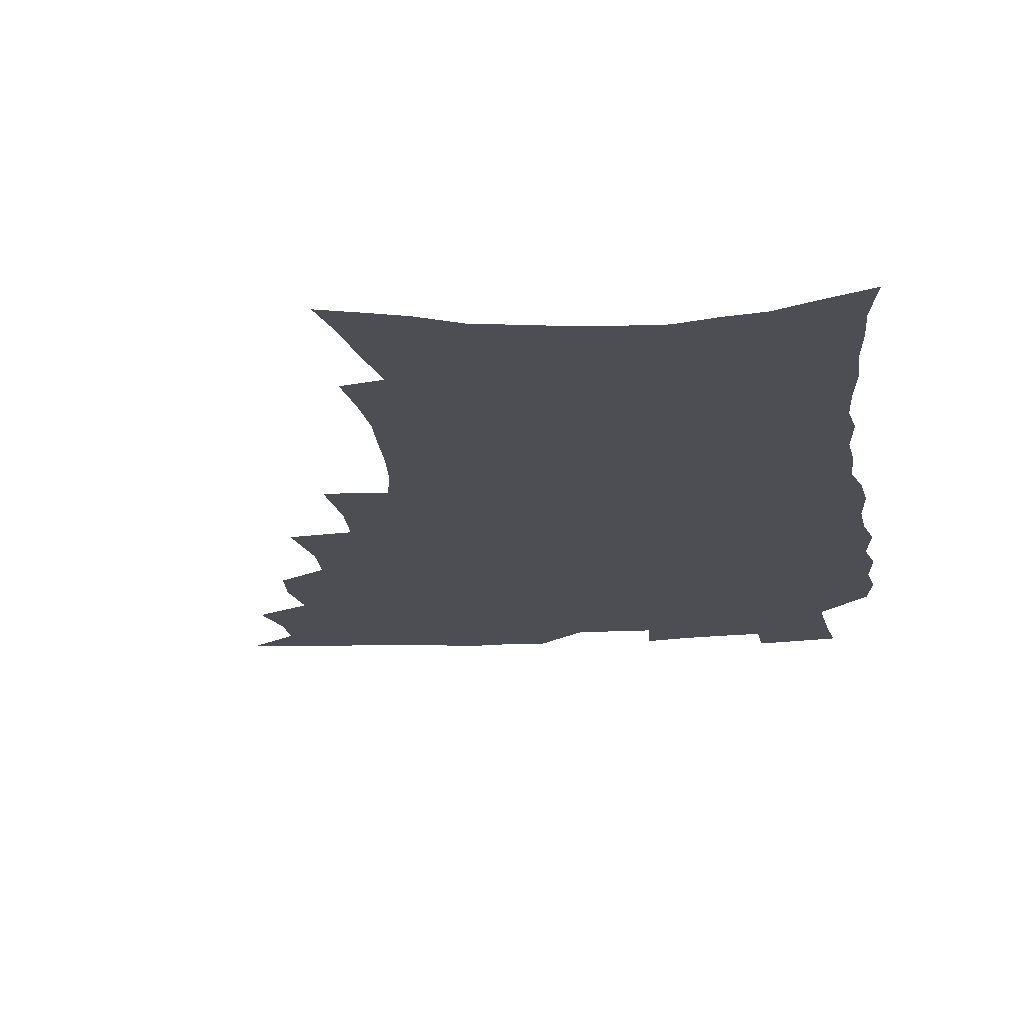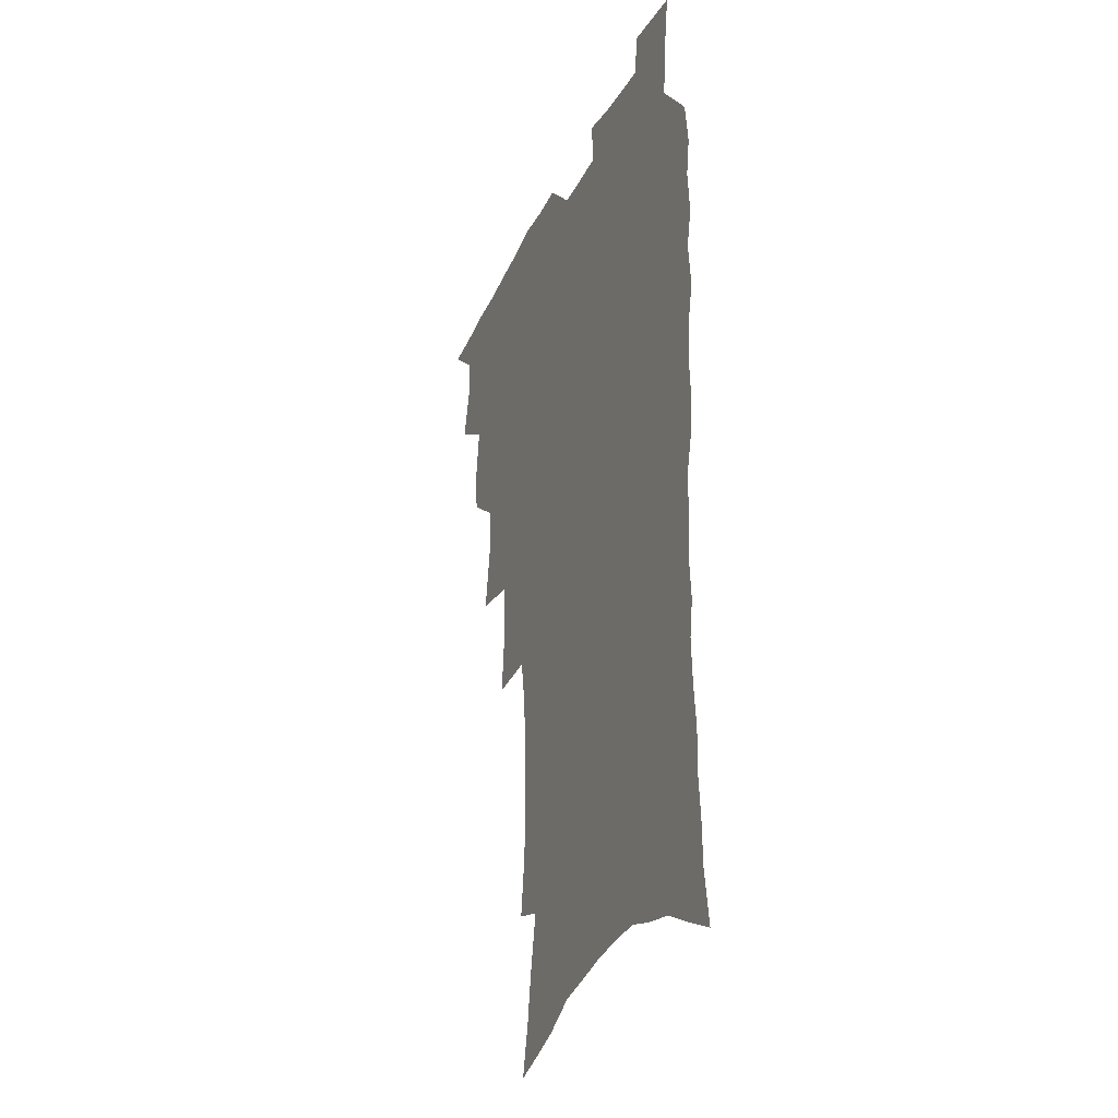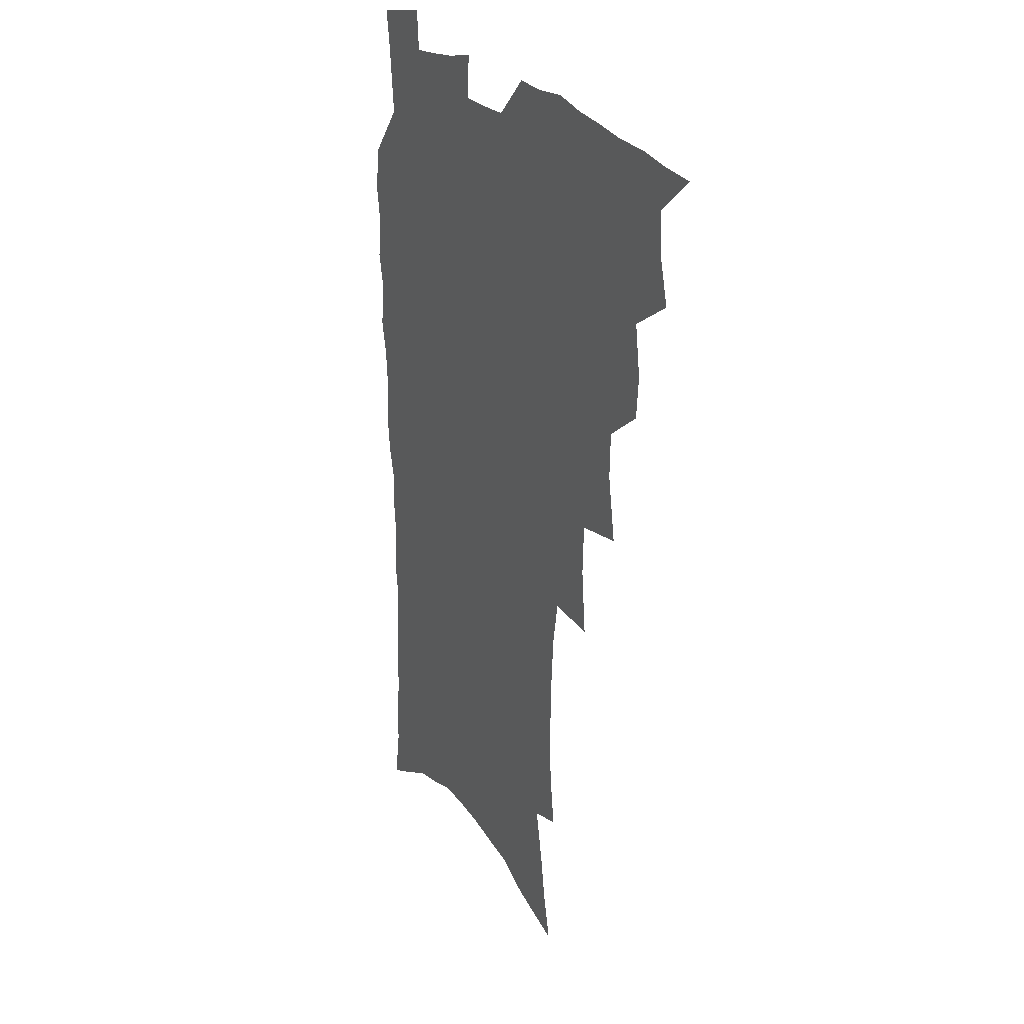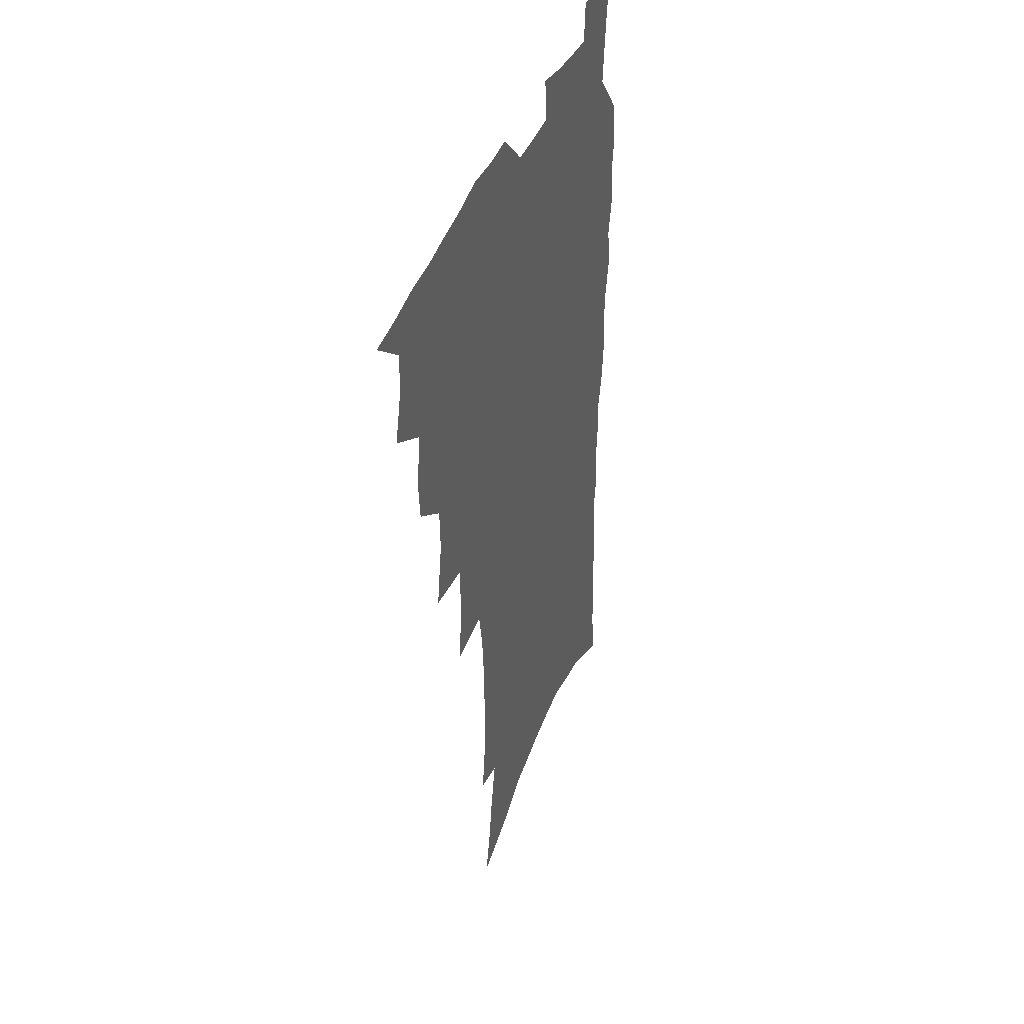
<metadata>
{"format":"obj","ext":"obj","renderer":"f3d","projection":"perspective","resolution":1024,"background":"white","views":[{"elev":-17.3,"azim":6.4,"up":"+Z"},{"elev":-29.9,"azim":68.2,"up":"+Y"},{"elev":24.9,"azim":-118.3,"up":"+Y"},{"elev":41.4,"azim":-69.8,"up":"+Y"}]}
</metadata>
<code>
v 465.9 520.4 0
v 478.2 471.6 0
v 483.1 490.3 0
v 483.5 505.8 0
v 481.4 521.6 0
v 496.6 422.7 0
v 495.2 439.1 0
v 498.1 459.2 0
v 500 476.5 0
v 500.4 492 0
v 499.2 506.8 0
v 496.3 523.9 0
v 510.5 366.5 0
v 514.7 391.9 0
v 514.1 409.9 0
v 516.4 430.2 0
v 514.3 445.2 0
v 513.2 460.1 0
v 516.7 478.7 0
v 516 493.3 0
v 514.3 508.1 0
v 511.9 524.4 0
v 531.5 317.2 0
v 533.9 342.8 0
v 533.1 362.9 0
v 532.3 381.8 0
v 533.1 401.1 0
v 531.4 416.2 0
v 532.2 433.8 0
v 532.2 449.7 0
v 532.3 465.3 0
v 531.5 480 0
v 530.6 494.6 0
v 529 509.6 0
v 526.5 526.3 0
v 555.4 212.7 0
v 557.9 232.1 0
v 559.3 250.1 0
v 558.6 265.6 0
v 558.1 283.8 0
v 556.7 301.7 0
v 553.7 318.5 0
v 551.1 335.6 0
v 549.5 353 0
v 549.4 372.2 0
v 547.7 387.7 0
v 547.5 404.6 0
v 547.5 421 0
v 548.2 437.4 0
v 547.9 452.4 0
v 548.7 467.6 0
v 547.2 481.5 0
v 545.3 496 0
v 543.7 510.6 0
v 541.2 527.8 0
v 558.7 150.4 0
v 563 169.6 0
v 565.7 187 0
v 570.1 208.6 0
v 573.1 229.3 0
v 572.4 244.1 0
v 573 261.8 0
v 571.4 276.4 0
v 571.6 296.9 0
v 568.9 310.7 0
v 567.2 327.9 0
v 564.7 342.6 0
v 564.6 361 0
v 563.6 377.2 0
v 563.5 394.2 0
v 562.8 409.4 0
v 564 426.3 0
v 562.8 439.9 0
v 563.8 455.7 0
v 562.8 469 0
v 561.6 482.7 0
v 560.4 496.7 0
v 558 512.9 0
v 555.4 530.6 0
v 571.8 154.3 0
v 577.8 177.7 0
v 582.1 199.6 0
v 585.3 220.8 0
v 586.1 238.2 0
v 586.2 255.1 0
v 585 269.4 0
v 584.5 287 0
v 583.7 304.2 0
v 581.9 319 0
v 581.1 336.2 0
v 579.8 351.8 0
v 577.7 364.7 0
v 577.2 381.1 0
v 577.5 397.8 0
v 578.2 414.9 0
v 577.5 428.3 0
v 577.1 442.1 0
v 577.4 456.7 0
v 576.4 470 0
v 576.1 483.5 0
v 574.8 497.4 0
v 572.5 513.9 0
v 571.2 529.2 0
v 585.4 158.6 0
v 593.4 188.3 0
v 597 210.7 0
v 597.5 226.7 0
v 597.8 243.4 0
v 597.5 259.5 0
v 596.9 275.3 0
v 596.1 291.3 0
v 595.1 307.7 0
v 594.8 326.2 0
v 593.2 339.8 0
v 591.9 353.9 0
v 591.6 370.4 0
v 590.7 385.1 0
v 590.9 399.2 0
v 591 415.2 0
v 590.5 428.8 0
v 590.5 443.2 0
v 590.9 457.6 0
v 590.4 470.8 0
v 589.8 484.3 0
v 588.7 498.6 0
v 587.1 514.1 0
v 585.5 529.8 0
v 600.6 166.2 0
v 606.9 194.7 0
v 608.9 214.7 0
v 609.6 232.2 0
v 609.2 246.9 0
v 608.5 261.2 0
v 608.1 278.3 0
v 607.7 295.6 0
v 606.8 310.8 0
v 606.3 328.8 0
v 605.3 342.4 0
v 604.8 358.1 0
v 604 371.9 0
v 603 382.9 0
v 603.5 400.2 0
v 604.1 417 0
v 603.8 430.3 0
v 604.4 445.4 0
v 604 458.1 0
v 603.9 471.3 0
v 603.5 484.7 0
v 603.5 498.2 0
v 602.1 513.4 0
v 614.6 168.5 0
v 619.1 196.6 0
v 620.4 217.2 0
v 620.7 233.3 0
v 620.6 250 0
v 620.1 264.9 0
v 619.7 282.3 0
v 619 295.7 0
v 618.3 313.9 0
v 617.9 329.4 0
v 617.3 344.1 0
v 617 359.1 0
v 616.9 374.8 0
v 616.8 388.4 0
v 616.6 402.6 0
v 616.7 418 0
v 616.7 430.8 0
v 617.1 445.4 0
v 617.4 458.7 0
v 617.8 471.7 0
v 617.7 484.6 0
v 617.2 498.5 0
v 616.7 513 0
v 629.1 171.2 0
v 631.2 196.3 0
v 631.8 215.7 0
v 632 234.5 0
v 631.8 250.7 0
v 631.4 266.4 0
v 630.9 282.7 0
v 630.4 297.9 0
v 630.1 311.6 0
v 629.4 330.5 0
v 629.4 342.6 0
v 629 359.5 0
v 629.1 373.9 0
v 629.1 389 0
v 629.1 402.7 0
v 629.2 417.6 0
v 629.5 431.5 0
v 629.8 445.1 0
v 630.2 458.4 0
v 630.6 471.6 0
v 631 484.4 0
v 631.3 497.9 0
v 630.8 513.1 0
v 629.4 530.7 0
v 643.3 172.5 0
v 643.6 198.1 0
v 643.5 217.5 0
v 643.5 232.9 0
v 643.3 249.3 0
v 642.8 266.2 0
v 642.3 282.5 0
v 641.6 300.4 0
v 641.5 312.9 0
v 641 330.2 0
v 641.1 344.2 0
v 641.1 358.4 0
v 641.3 373.4 0
v 641.4 387.9 0
v 641.6 402.1 0
v 641.8 416.4 0
v 642.2 430.8 0
v 642.6 444.4 0
v 643.3 457.5 0
v 643.8 470.7 0
v 644.4 484 0
v 645 497.5 0
v 645.5 511.6 0
v 645.4 527.2 0
v 657.5 173 0
v 656 196.4 0
v 655.4 214.7 0
v 654.8 232.4 0
v 655.5 245.7 0
v 654 265.4 0
v 654.6 278.4 0
v 653.3 297.4 0
v 652.9 313.2 0
v 652.9 328.1 0
v 652.7 343.6 0
v 652.9 357.6 0
v 654.1 370.6 0
v 654.3 385.2 0
v 654.4 399.9 0
v 654.9 413.6 0
v 654.8 430.1 0
v 655.2 443.8 0
v 656.2 457 0
v 656.9 470.3 0
v 657.9 483.3 0
v 658.7 496.6 0
v 659.5 510.5 0
v 660.2 525.2 0
v 671.7 169 0
v 668.8 193.2 0
v 668.2 210.4 0
v 667.9 226.6 0
v 667.1 244.3 0
v 666.3 261.2 0
v 666 276.8 0
v 664.8 295.3 0
v 664.9 309.8 0
v 666.3 322.5 0
v 665.6 339.2 0
v 666.8 352.3 0
v 666.4 368.8 0
v 666.6 383.8 0
v 667.2 398 0
v 667.2 413.3 0
v 668.9 426.3 0
v 669.9 439.8 0
v 669.7 454.9 0
v 670.3 468.8 0
v 671.5 482 0
v 672.4 495.7 0
v 673.5 509.6 0
v 674.8 523.7 0
v 676 539.9 0
v 685.4 166.2 0
v 681.9 189.1 0
v 681.2 205.6 0
v 680.1 223.4 0
v 680 238.8 0
v 678.5 257.4 0
v 677.7 274.2 0
v 677.6 289.8 0
v 678.6 303.3 0
v 677.7 320.8 0
v 678.7 334.6 0
v 678.6 350.3 0
v 679.5 364.5 0
v 679.9 379.4 0
v 681.4 393.2 0
v 681.9 408.1 0
v 683.5 421.7 0
v 683 438 0
v 684.6 451.3 0
v 684.6 466.2 0
v 684.7 481.1 0
v 686 494.4 0
v 687.6 508 0
v 689.2 522.2 0
v 690.6 537.4 0
v 700.8 158.5 0
v 696.5 181.7 0
v 694.8 199.8 0
v 694.7 215.4 0
v 693 233.5 0
v 692.5 249.7 0
v 691.7 266.3 0
v 691.7 281.9 0
v 691.3 298.1 0
v 690.9 314.3 0
v 693 327.4 0
v 694 342 0
v 693 358.9 0
v 696.5 371.2 0
v 696.4 387 0
v 695.7 403.6 0
v 698.1 417.1 0
v 697.8 433.1 0
v 699.1 447.5 0
v 699.4 462.6 0
v 698.9 478.1 0
v 700.6 491.8 0
v 702 506.3 0
v 703.5 520.6 0
v 705.7 534.7 0
v 715.9 151.4 0
v 712.6 172.2 0
v 712.3 188.2 0
v 710.8 205.3 0
v 711.2 220 0
v 709.4 237.7 0
v 708.6 254.1 0
v 710.6 267.2 0
v 709.1 284.9 0
v 710.5 299.3 0
v 710.3 315.5 0
v 713.7 328.2 0
v 715.5 342.9 0
v 714.2 360.7 0
v 715.4 375.9 0
v 718.5 389.8 0
v 716.6 407.9 0
v 719.7 421.8 0
v 718.1 439.2 0
v 720.3 453.5 0
v 718 471 0
f 4 5 1
f 8 9 2
f 2 9 3
f 9 10 3
f 3 10 4
f 10 11 4
f 4 11 5
f 11 12 5
f 15 16 6
f 6 16 7
f 16 17 7
f 7 17 8
f 17 18 8
f 8 18 9
f 18 19 9
f 9 19 10
f 19 20 10
f 10 20 11
f 20 21 11
f 11 21 12
f 21 22 12
f 25 26 13
f 13 26 14
f 26 27 14
f 14 27 15
f 27 28 15
f 15 28 16
f 28 29 16
f 16 29 17
f 29 30 17
f 17 30 18
f 30 31 18
f 18 31 19
f 31 32 19
f 19 32 20
f 32 33 20
f 20 33 21
f 33 34 21
f 21 34 22
f 34 35 22
f 42 43 23
f 23 43 24
f 43 44 24
f 24 44 25
f 44 45 25
f 25 45 26
f 45 46 26
f 26 46 27
f 46 47 27
f 27 47 28
f 47 48 28
f 28 48 29
f 48 49 29
f 29 49 30
f 49 50 30
f 30 50 31
f 50 51 31
f 31 51 32
f 51 52 32
f 32 52 33
f 52 53 33
f 33 53 34
f 53 54 34
f 34 54 35
f 54 55 35
f 59 60 36
f 36 60 37
f 60 61 37
f 37 61 38
f 61 62 38
f 38 62 39
f 62 63 39
f 39 63 40
f 63 64 40
f 40 64 41
f 64 65 41
f 41 65 42
f 65 66 42
f 42 66 43
f 66 67 43
f 43 67 44
f 67 68 44
f 44 68 45
f 68 69 45
f 45 69 46
f 69 70 46
f 46 70 47
f 70 71 47
f 47 71 48
f 71 72 48
f 48 72 49
f 72 73 49
f 49 73 50
f 73 74 50
f 50 74 51
f 74 75 51
f 51 75 52
f 75 76 52
f 52 76 53
f 76 77 53
f 53 77 54
f 77 78 54
f 54 78 55
f 78 79 55
f 56 80 57
f 80 81 57
f 57 81 58
f 81 82 58
f 58 82 59
f 82 83 59
f 59 83 60
f 83 84 60
f 60 84 61
f 84 85 61
f 61 85 62
f 85 86 62
f 62 86 63
f 86 87 63
f 63 87 64
f 87 88 64
f 64 88 65
f 88 89 65
f 65 89 66
f 89 90 66
f 66 90 67
f 90 91 67
f 67 91 68
f 91 92 68
f 68 92 69
f 92 93 69
f 69 93 70
f 93 94 70
f 70 94 71
f 94 95 71
f 71 95 72
f 95 96 72
f 72 96 73
f 96 97 73
f 73 97 74
f 97 98 74
f 74 98 75
f 98 99 75
f 75 99 76
f 99 100 76
f 76 100 77
f 100 101 77
f 77 101 78
f 101 102 78
f 78 102 79
f 102 103 79
f 80 104 81
f 104 105 81
f 81 105 82
f 105 106 82
f 82 106 83
f 106 107 83
f 83 107 84
f 107 108 84
f 84 108 85
f 108 109 85
f 85 109 86
f 109 110 86
f 86 110 87
f 110 111 87
f 87 111 88
f 111 112 88
f 88 112 89
f 112 113 89
f 89 113 90
f 113 114 90
f 90 114 91
f 114 115 91
f 91 115 92
f 115 116 92
f 92 116 93
f 116 117 93
f 93 117 94
f 117 118 94
f 94 118 95
f 118 119 95
f 95 119 96
f 119 120 96
f 96 120 97
f 120 121 97
f 97 121 98
f 121 122 98
f 98 122 99
f 122 123 99
f 99 123 100
f 123 124 100
f 100 124 101
f 124 125 101
f 101 125 102
f 125 126 102
f 102 126 103
f 126 127 103
f 104 128 105
f 128 129 105
f 105 129 106
f 129 130 106
f 106 130 107
f 130 131 107
f 107 131 108
f 131 132 108
f 108 132 109
f 132 133 109
f 109 133 110
f 133 134 110
f 110 134 111
f 134 135 111
f 111 135 112
f 135 136 112
f 112 136 113
f 136 137 113
f 113 137 114
f 137 138 114
f 114 138 115
f 138 139 115
f 115 139 116
f 139 140 116
f 116 140 117
f 140 141 117
f 117 141 118
f 141 142 118
f 118 142 119
f 142 143 119
f 119 143 120
f 143 144 120
f 120 144 121
f 144 145 121
f 121 145 122
f 145 146 122
f 122 146 123
f 146 147 123
f 123 147 124
f 147 148 124
f 124 148 125
f 148 149 125
f 125 149 126
f 149 150 126
f 126 150 127
f 128 151 129
f 151 152 129
f 129 152 130
f 152 153 130
f 130 153 131
f 153 154 131
f 131 154 132
f 154 155 132
f 132 155 133
f 155 156 133
f 133 156 134
f 156 157 134
f 134 157 135
f 157 158 135
f 135 158 136
f 158 159 136
f 136 159 137
f 159 160 137
f 137 160 138
f 160 161 138
f 138 161 139
f 161 162 139
f 139 162 140
f 162 163 140
f 140 163 141
f 163 164 141
f 141 164 142
f 164 165 142
f 142 165 143
f 165 166 143
f 143 166 144
f 166 167 144
f 144 167 145
f 167 168 145
f 145 168 146
f 168 169 146
f 146 169 147
f 169 170 147
f 147 170 148
f 170 171 148
f 148 171 149
f 171 172 149
f 149 172 150
f 172 173 150
f 151 174 152
f 174 175 152
f 152 175 153
f 175 176 153
f 153 176 154
f 176 177 154
f 154 177 155
f 177 178 155
f 155 178 156
f 178 179 156
f 156 179 157
f 179 180 157
f 157 180 158
f 180 181 158
f 158 181 159
f 181 182 159
f 159 182 160
f 182 183 160
f 160 183 161
f 183 184 161
f 161 184 162
f 184 185 162
f 162 185 163
f 185 186 163
f 163 186 164
f 186 187 164
f 164 187 165
f 187 188 165
f 165 188 166
f 188 189 166
f 166 189 167
f 189 190 167
f 167 190 168
f 190 191 168
f 168 191 169
f 191 192 169
f 169 192 170
f 192 193 170
f 170 193 171
f 193 194 171
f 171 194 172
f 194 195 172
f 172 195 173
f 195 196 173
f 174 198 175
f 198 199 175
f 175 199 176
f 199 200 176
f 176 200 177
f 200 201 177
f 177 201 178
f 201 202 178
f 178 202 179
f 202 203 179
f 179 203 180
f 203 204 180
f 180 204 181
f 204 205 181
f 181 205 182
f 205 206 182
f 182 206 183
f 206 207 183
f 183 207 184
f 207 208 184
f 184 208 185
f 208 209 185
f 185 209 186
f 209 210 186
f 186 210 187
f 210 211 187
f 187 211 188
f 211 212 188
f 188 212 189
f 212 213 189
f 189 213 190
f 213 214 190
f 190 214 191
f 214 215 191
f 191 215 192
f 215 216 192
f 192 216 193
f 216 217 193
f 193 217 194
f 217 218 194
f 194 218 195
f 218 219 195
f 195 219 196
f 219 220 196
f 196 220 197
f 220 221 197
f 198 222 199
f 222 223 199
f 199 223 200
f 223 224 200
f 200 224 201
f 224 225 201
f 201 225 202
f 225 226 202
f 202 226 203
f 226 227 203
f 203 227 204
f 227 228 204
f 204 228 205
f 228 229 205
f 205 229 206
f 229 230 206
f 206 230 207
f 230 231 207
f 207 231 208
f 231 232 208
f 208 232 209
f 232 233 209
f 209 233 210
f 233 234 210
f 210 234 211
f 234 235 211
f 211 235 212
f 235 236 212
f 212 236 213
f 236 237 213
f 213 237 214
f 237 238 214
f 214 238 215
f 238 239 215
f 215 239 216
f 239 240 216
f 216 240 217
f 240 241 217
f 217 241 218
f 241 242 218
f 218 242 219
f 242 243 219
f 219 243 220
f 243 244 220
f 220 244 221
f 244 245 221
f 222 246 223
f 246 247 223
f 223 247 224
f 247 248 224
f 224 248 225
f 248 249 225
f 225 249 226
f 249 250 226
f 226 250 227
f 250 251 227
f 227 251 228
f 251 252 228
f 228 252 229
f 252 253 229
f 229 253 230
f 253 254 230
f 230 254 231
f 254 255 231
f 231 255 232
f 255 256 232
f 232 256 233
f 256 257 233
f 233 257 234
f 257 258 234
f 234 258 235
f 258 259 235
f 235 259 236
f 259 260 236
f 236 260 237
f 260 261 237
f 237 261 238
f 261 262 238
f 238 262 239
f 262 263 239
f 239 263 240
f 263 264 240
f 240 264 241
f 264 265 241
f 241 265 242
f 265 266 242
f 242 266 243
f 266 267 243
f 243 267 244
f 267 268 244
f 244 268 245
f 268 269 245
f 246 271 247
f 271 272 247
f 247 272 248
f 272 273 248
f 248 273 249
f 273 274 249
f 249 274 250
f 274 275 250
f 250 275 251
f 275 276 251
f 251 276 252
f 276 277 252
f 252 277 253
f 277 278 253
f 253 278 254
f 278 279 254
f 254 279 255
f 279 280 255
f 255 280 256
f 280 281 256
f 256 281 257
f 281 282 257
f 257 282 258
f 282 283 258
f 258 283 259
f 283 284 259
f 259 284 260
f 284 285 260
f 260 285 261
f 285 286 261
f 261 286 262
f 286 287 262
f 262 287 263
f 287 288 263
f 263 288 264
f 288 289 264
f 264 289 265
f 289 290 265
f 265 290 266
f 290 291 266
f 266 291 267
f 291 292 267
f 267 292 268
f 292 293 268
f 268 293 269
f 293 294 269
f 269 294 270
f 294 295 270
f 271 296 272
f 296 297 272
f 272 297 273
f 297 298 273
f 273 298 274
f 298 299 274
f 274 299 275
f 299 300 275
f 275 300 276
f 300 301 276
f 276 301 277
f 301 302 277
f 277 302 278
f 302 303 278
f 278 303 279
f 303 304 279
f 279 304 280
f 304 305 280
f 280 305 281
f 305 306 281
f 281 306 282
f 306 307 282
f 282 307 283
f 307 308 283
f 283 308 284
f 308 309 284
f 284 309 285
f 309 310 285
f 285 310 286
f 310 311 286
f 286 311 287
f 311 312 287
f 287 312 288
f 312 313 288
f 288 313 289
f 313 314 289
f 289 314 290
f 314 315 290
f 290 315 291
f 315 316 291
f 291 316 292
f 316 317 292
f 292 317 293
f 317 318 293
f 293 318 294
f 318 319 294
f 294 319 295
f 319 320 295
f 296 321 297
f 321 322 297
f 297 322 298
f 322 323 298
f 298 323 299
f 323 324 299
f 299 324 300
f 324 325 300
f 300 325 301
f 325 326 301
f 301 326 302
f 326 327 302
f 302 327 303
f 327 328 303
f 303 328 304
f 328 329 304
f 304 329 305
f 329 330 305
f 305 330 306
f 330 331 306
f 306 331 307
f 331 332 307
f 307 332 308
f 332 333 308
f 308 333 309
f 333 334 309
f 309 334 310
f 334 335 310
f 310 335 311
f 335 336 311
f 311 336 312
f 336 337 312
f 312 337 313
f 337 338 313
f 313 338 314
f 338 339 314
f 314 339 315
f 339 340 315
f 315 340 316
f 340 341 316
f 316 341 317

</code>
